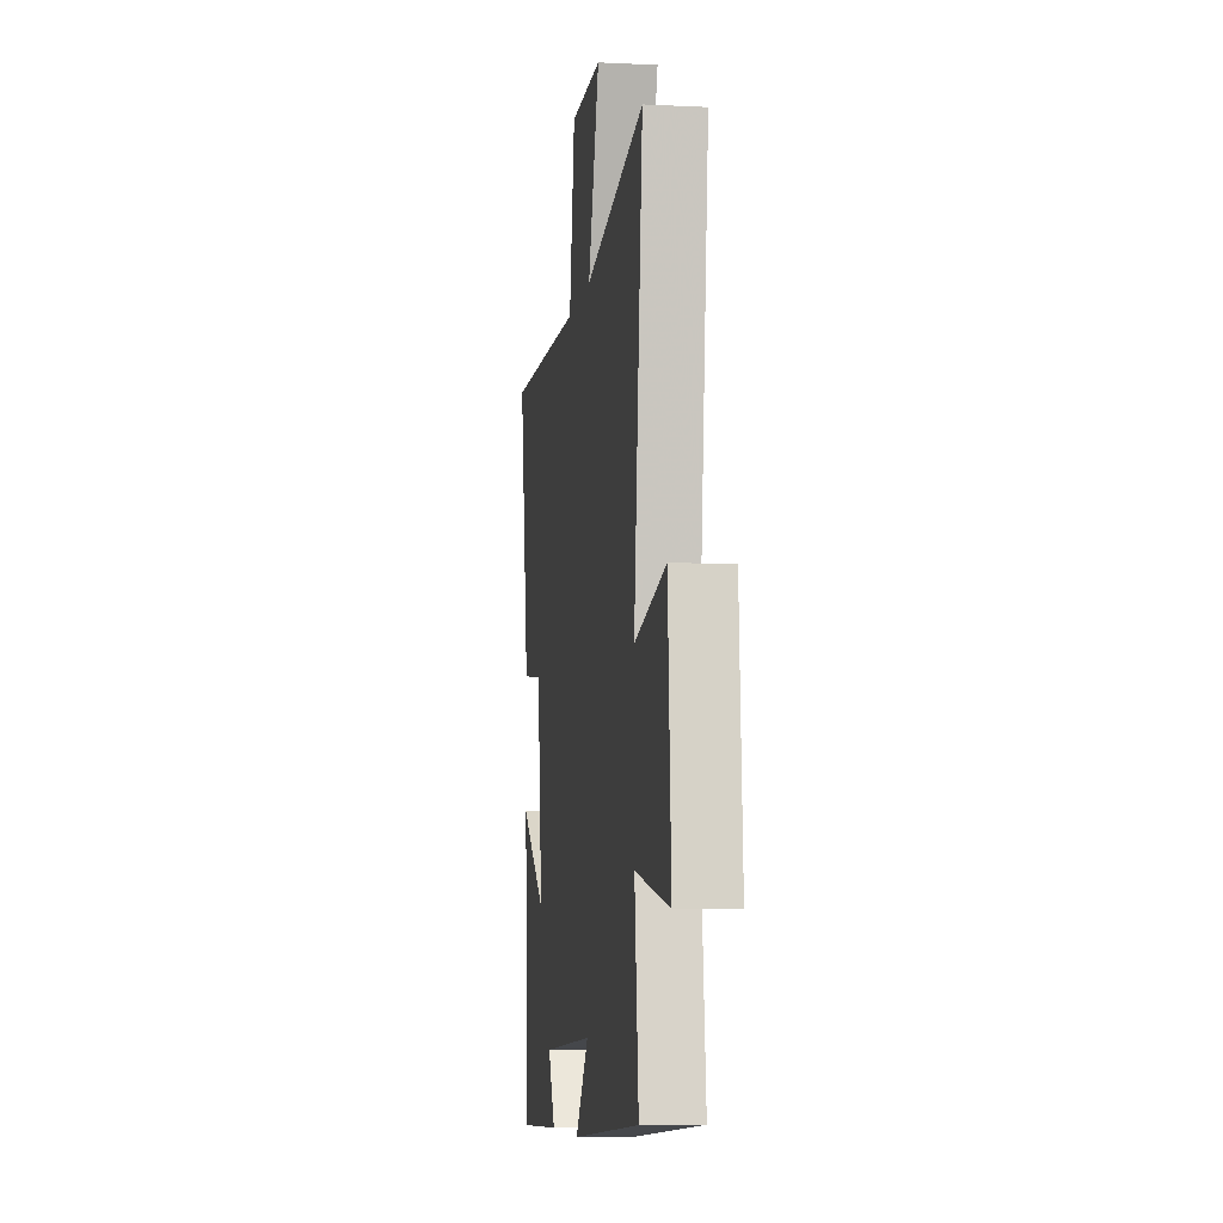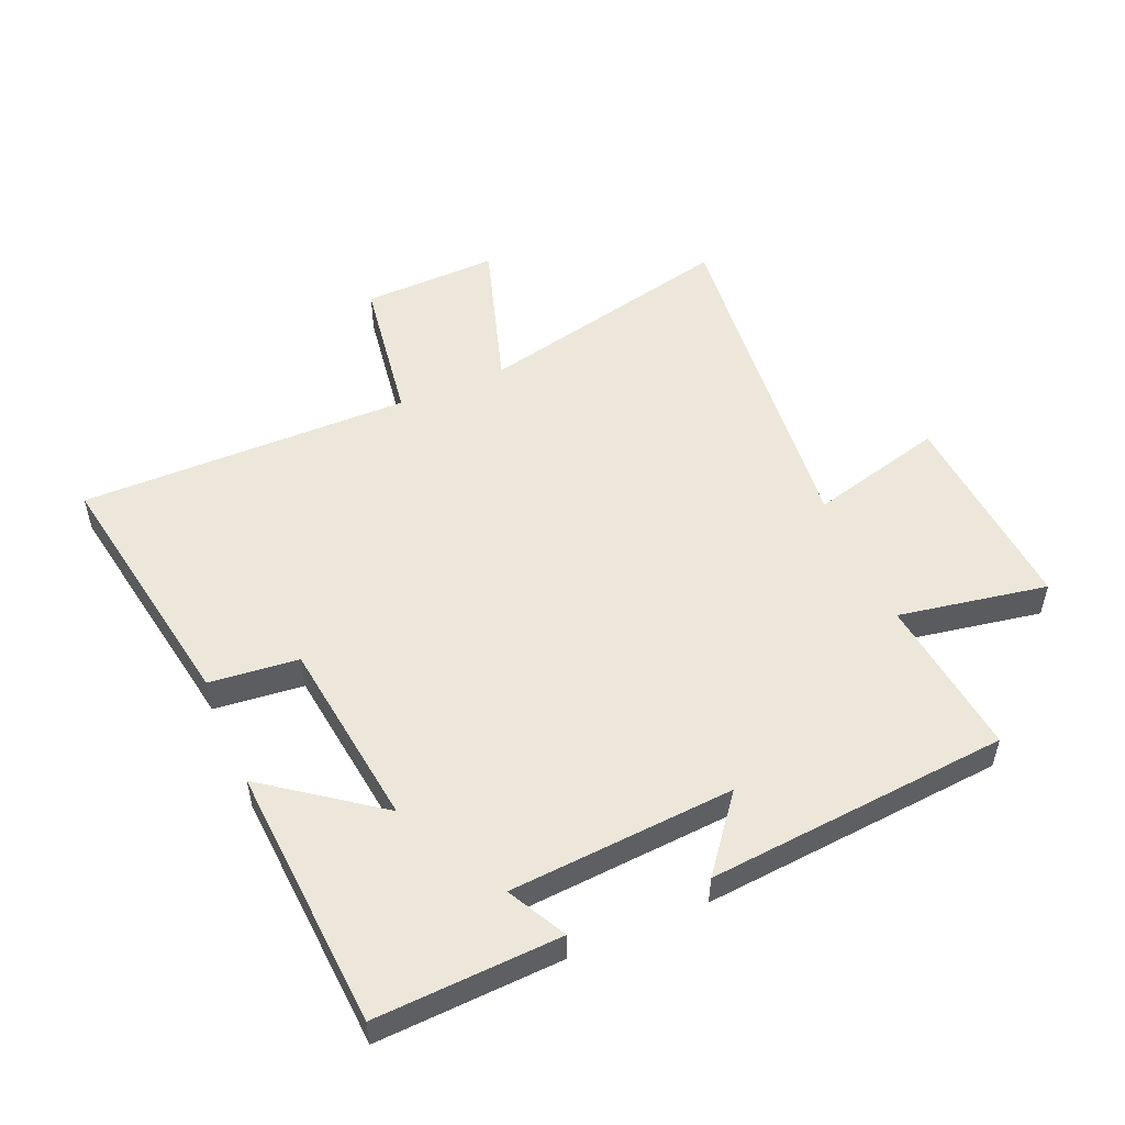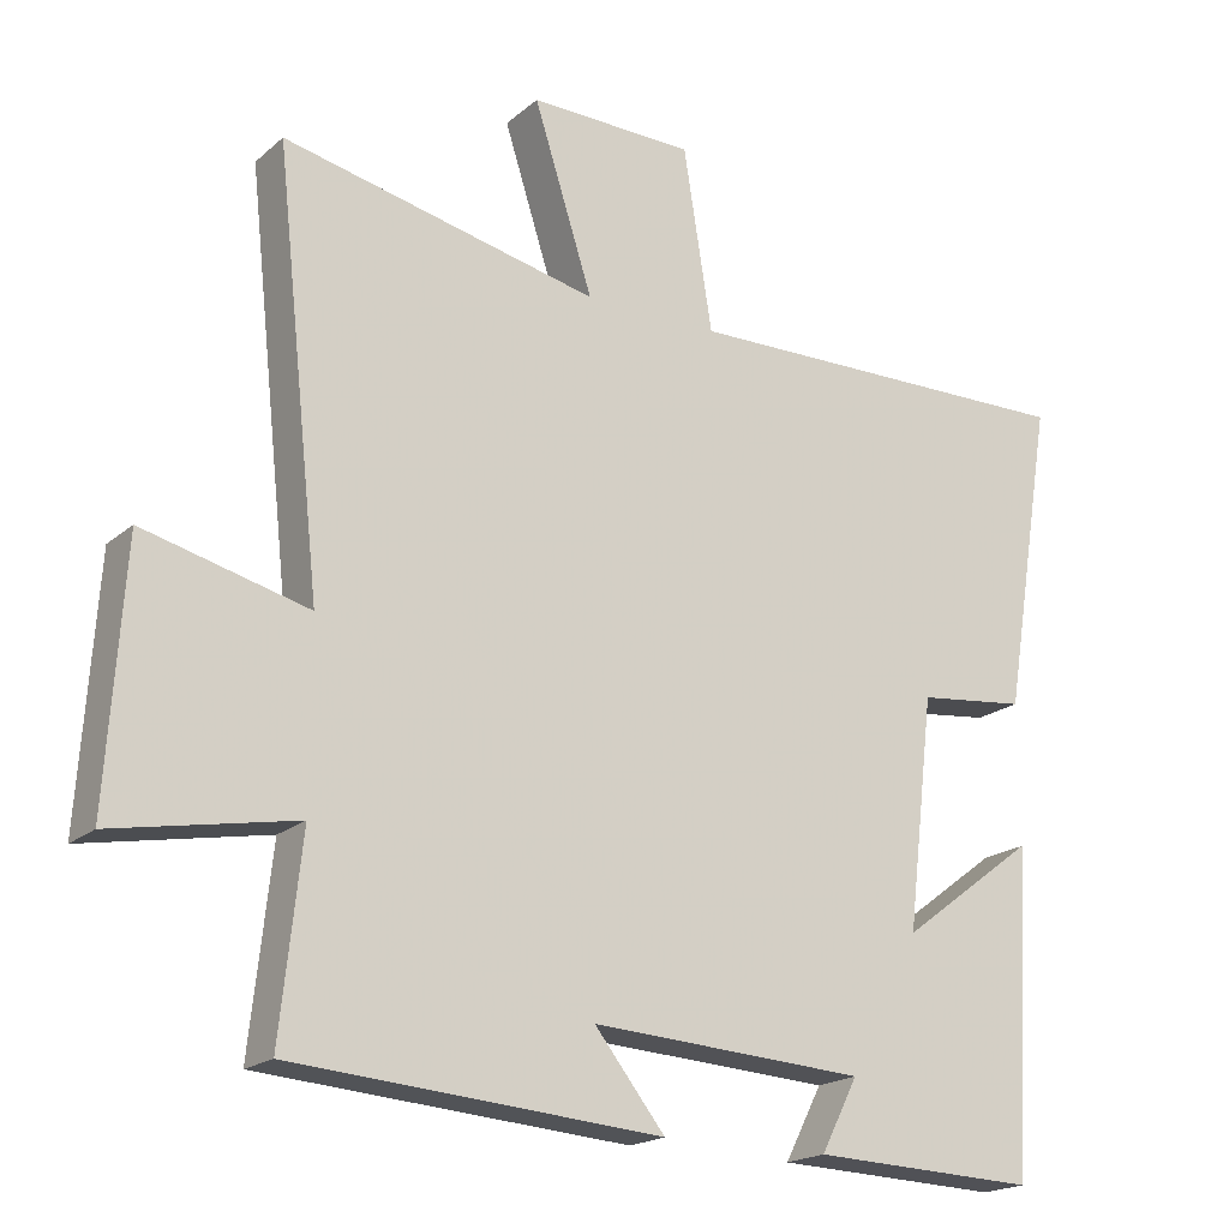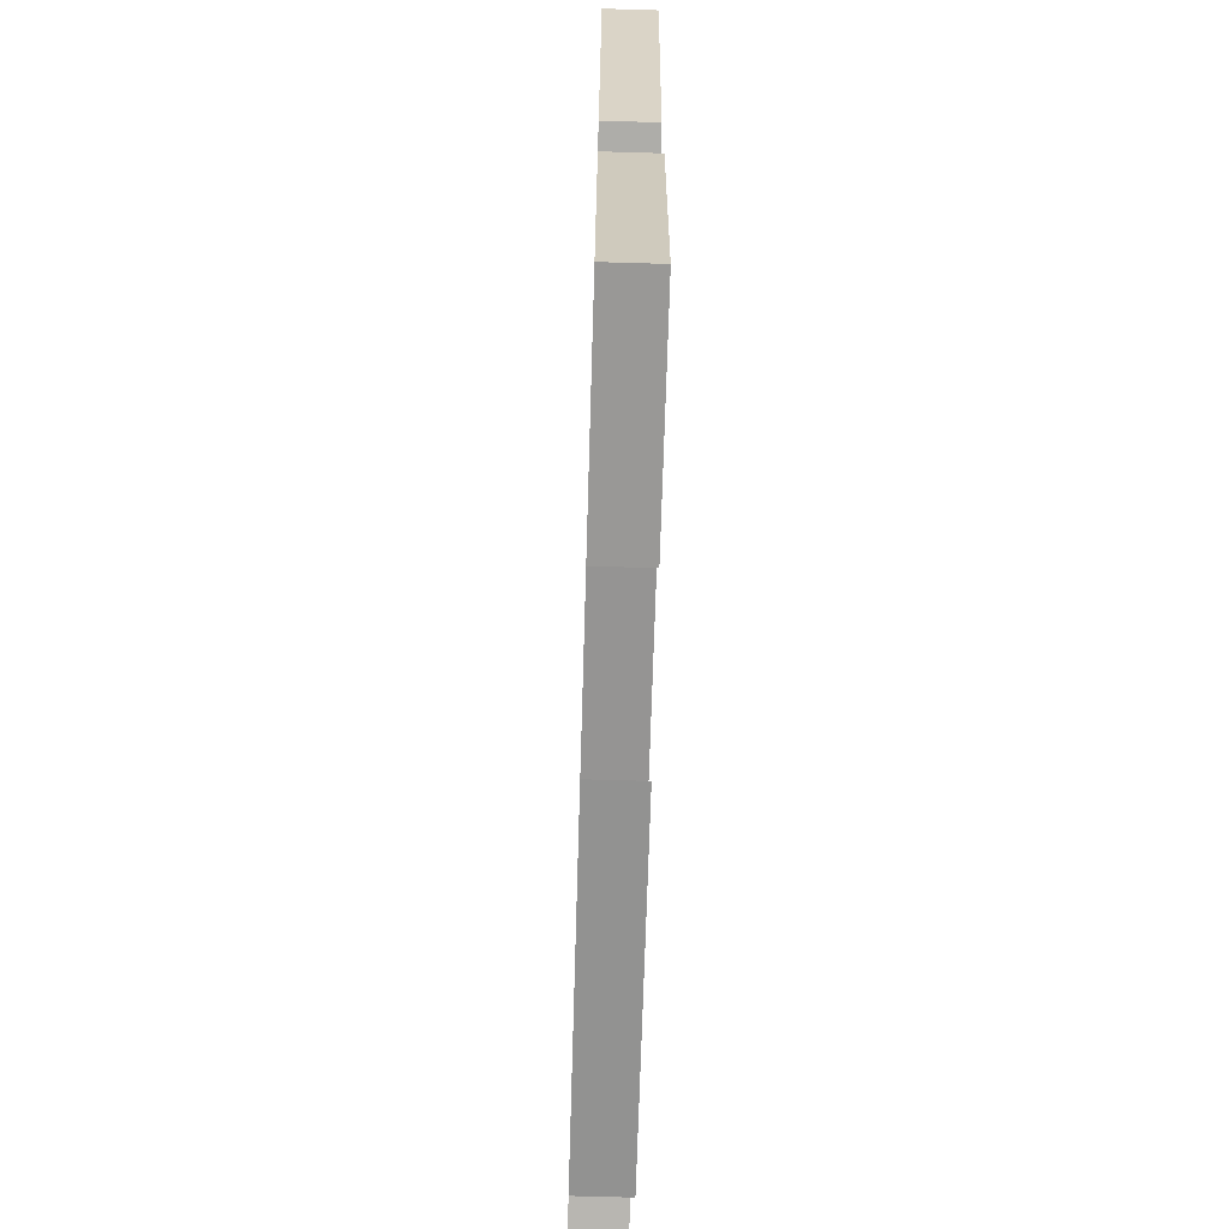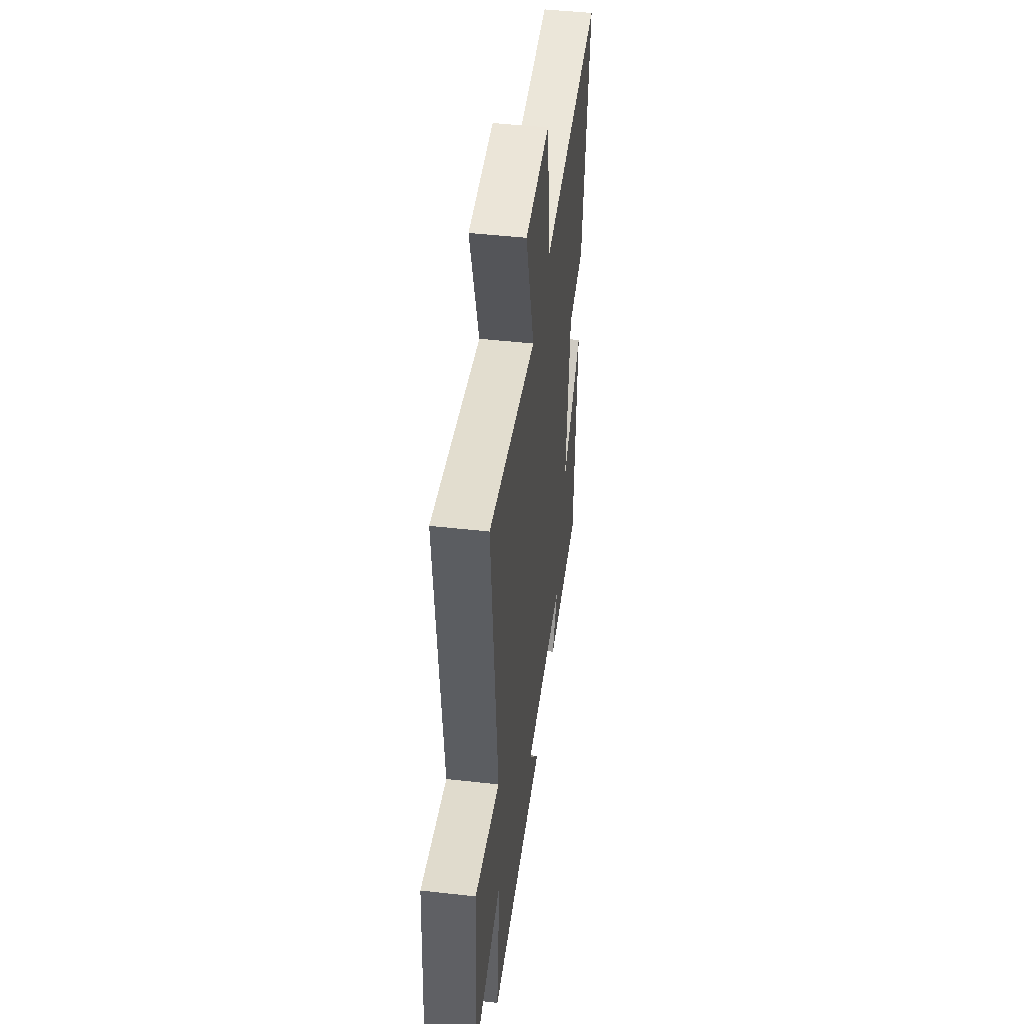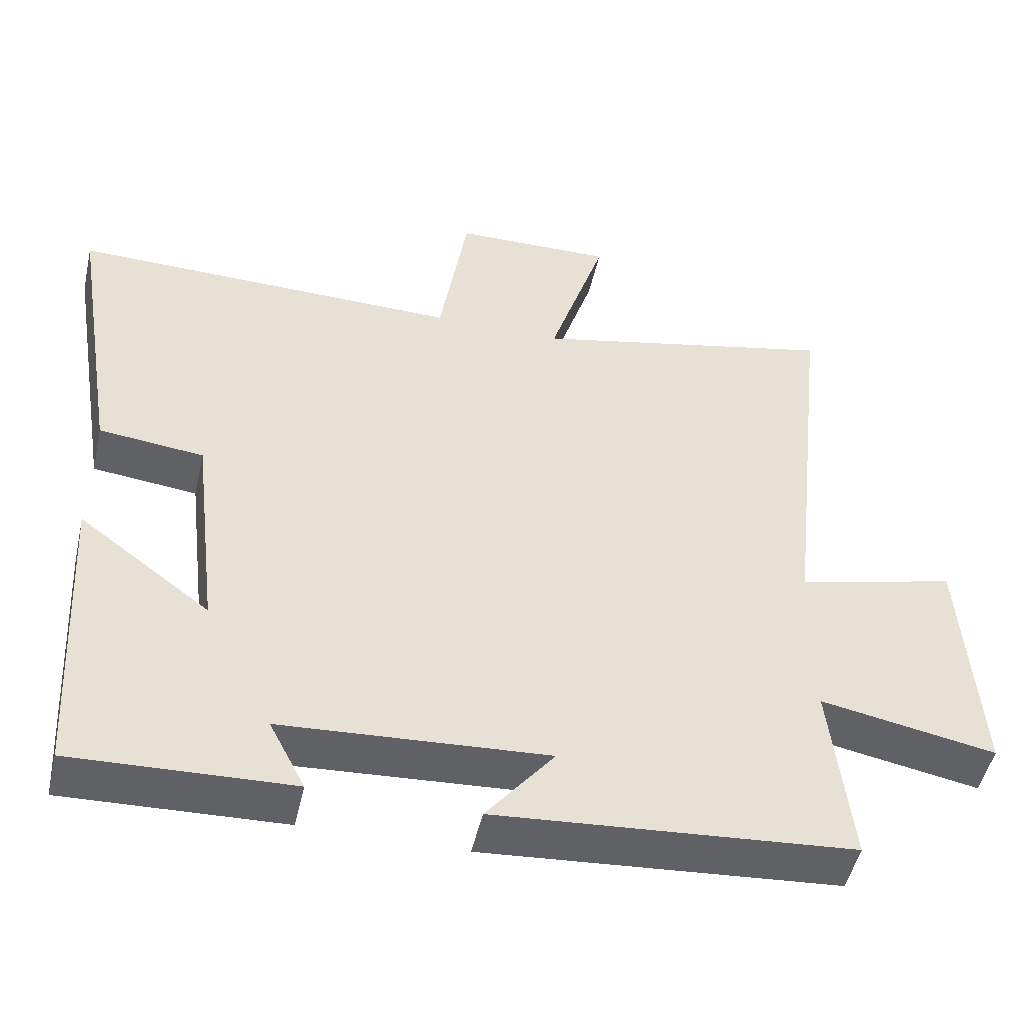
<metadata>
{"format":"obj","ext":"obj","renderer":"f3d","projection":"perspective","resolution":1024,"background":"white","views":[{"elev":-7.1,"azim":-98.1,"up":"+Z"},{"elev":52.5,"azim":156.3,"up":"+Y"},{"elev":-19.3,"azim":-33.2,"up":"+Z"},{"elev":-70.7,"azim":88.3,"up":"+Z"},{"elev":46.9,"azim":-82.7,"up":"+Z"},{"elev":-49.5,"azim":167.3,"up":"+Z"}]}
</metadata>
<code>
v 0.476 0.07 -0.511
v 0.178 0.07 -0.5
v 0.227 0.07 -0.405
v -0.135 0.07 -0.383
v -0.042 0.07 -0.5
v -0.528 0.07 -0.463
v -0.5 0.07 -0.205
v -0.739 0.07 -0.25
v -0.717 0.07 0.086
v -0.5 0.07 0.031
v -0.561 0.07 0.592
v -0.144 0.07 0.5
v -0.222 0.07 0.744
v -0.004 0.07 0.74
v 0.034 0.07 0.5
v 0.567 0.07 0.509
v 0.5 0.07 0.098
v 0.357 0.07 0.082
v 0.321 0.07 -0.222
v 0.5 0.07 -0.088
v 0.476 0 -0.511
v 0.178 0 -0.5
v 0.227 0 -0.405
v -0.135 0 -0.383
v -0.042 0 -0.5
v -0.528 0 -0.463
v -0.5 0 -0.205
v -0.739 0 -0.25
v -0.717 0 0.086
v -0.5 0 0.031
v -0.561 0 0.592
v -0.144 0 0.5
v -0.222 0 0.744
v -0.004 0 0.74
v 0.034 0 0.5
v 0.567 0 0.509
v 0.5 0 0.098
v 0.357 0 0.082
v 0.321 0 -0.222
v 0.5 0 -0.088
f 19 20 1
f 15 16 17 18
f 15 18 19
f 12 13 14 15
f 12 15 19
f 10 11 12 19
f 7 8 9 10
f 7 10 19
f 4 5 6 7
f 3 4 7 19
f 1 2 3
f 1 3 19
f 21 40 39
f 38 37 36 35
f 39 38 35
f 35 34 33 32
f 39 35 32
f 39 32 31 30
f 30 29 28 27
f 39 30 27
f 27 26 25 24
f 39 27 24 23
f 23 22 21
f 39 23 21
f 1 21 22 2
f 2 22 23 3
f 3 23 24 4
f 4 24 25 5
f 5 25 26 6
f 6 26 27 7
f 7 27 28 8
f 8 28 29 9
f 9 29 30 10
f 10 30 31 11
f 11 31 32 12
f 12 32 33 13
f 13 33 34 14
f 14 34 35 15
f 15 35 36 16
f 16 36 37 17
f 17 37 38 18
f 18 38 39 19
f 19 39 40 20
f 20 40 21 1

</code>
